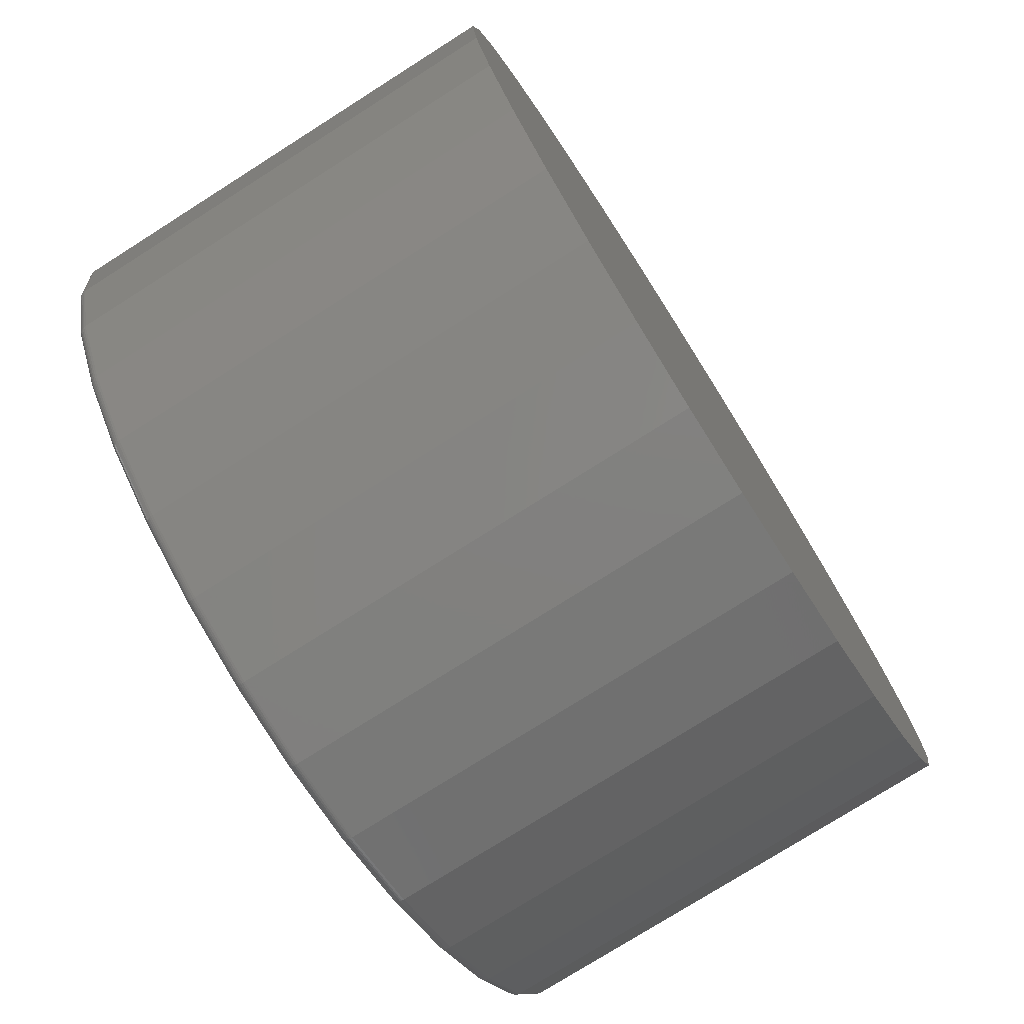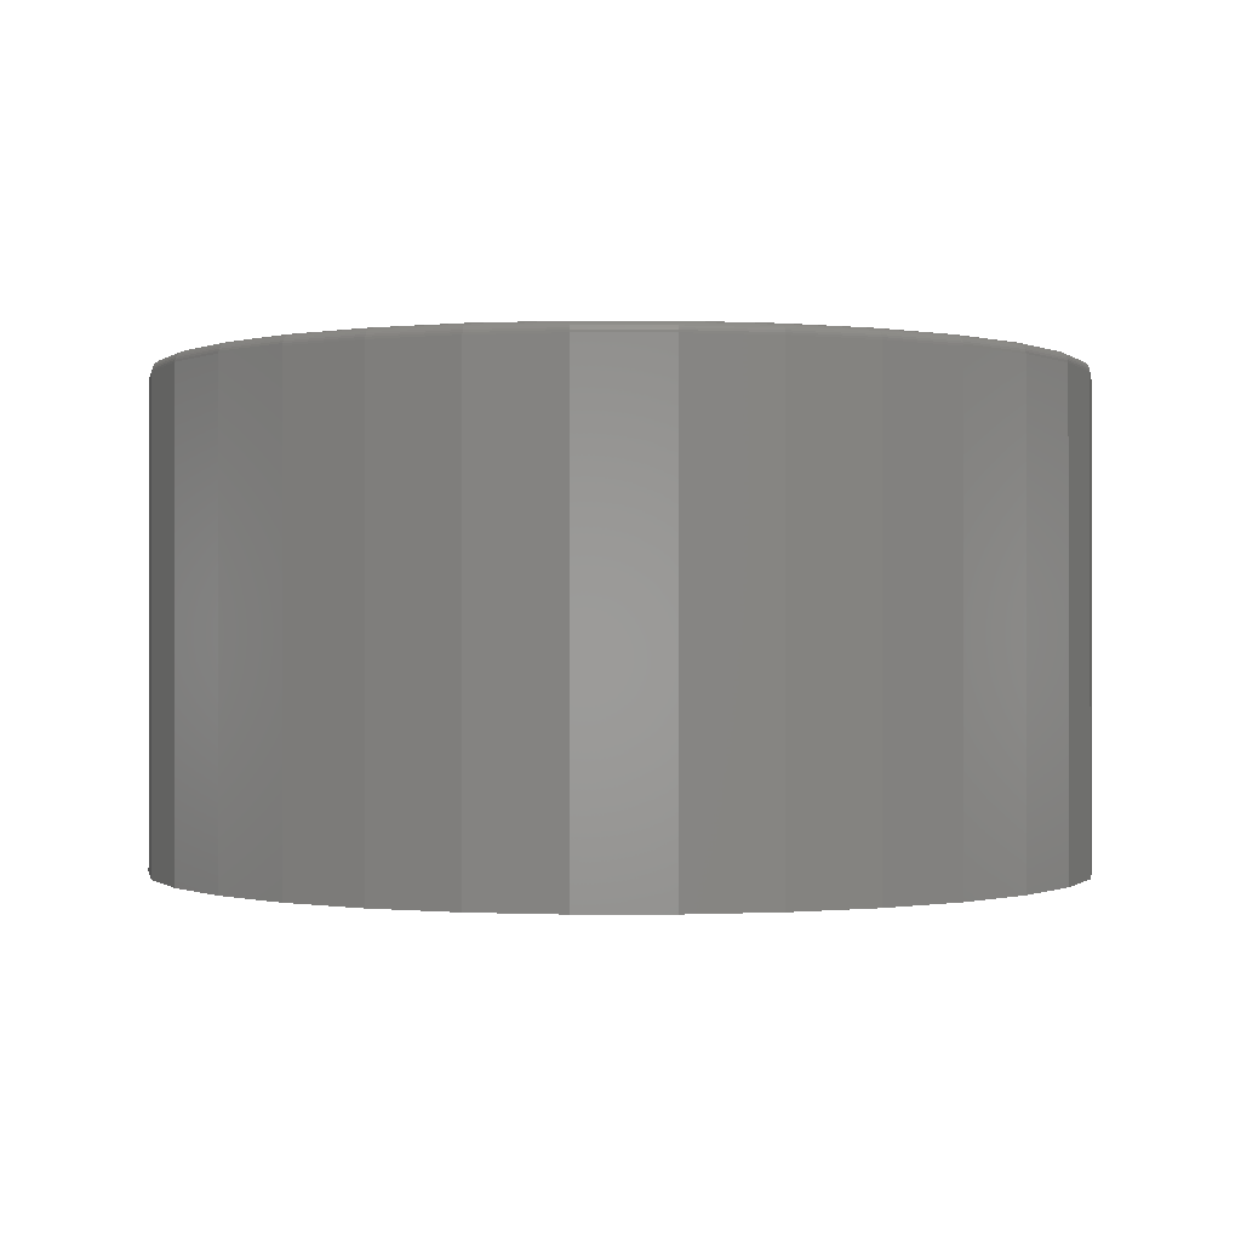
<metadata>
{"format":"stl","ext":"stl","renderer":"f3d","projection":"perspective","resolution":1024,"background":"white","views":[{"elev":-76.2,"azim":-57.6,"up":"+Z"},{"elev":-0.4,"azim":151.5,"up":"+Y"}]}
</metadata>
<code>
# stl→obj: 320 verts, 636 faces
v 0.007895 8.414e-17 0.6475
v 0.1342 9.817e-17 0.6351
v -0.1184 7.012e-17 0.6351
v 0.007895 8.414e-17 -0.6475
v -0.1184 7.012e-17 -0.6351
v 0.1342 9.817e-17 -0.6351
v -0.2399 5.663e-17 -0.5982
v 0.2557 1.117e-16 -0.5982
v -0.3519 4.42e-17 -0.5384
v 0.3676 1.241e-16 -0.5384
v -0.45 3.331e-17 -0.4579
v 0.4658 1.35e-16 -0.4579
v -0.5305 2.437e-17 -0.3598
v 0.5463 1.439e-16 -0.3598
v -0.5903 1.772e-17 -0.2478
v 0.6061 1.506e-16 -0.2478
v -0.6272 1.363e-17 -0.1263
v 0.643 1.547e-16 -0.1263
v -0.6396 1.225e-17 5.571e-17
v 0.6554 1.56e-16 -2.615e-16
v -0.6272 1.363e-17 0.1263
v 0.643 1.547e-16 0.1263
v -0.5903 1.772e-17 0.2478
v 0.6061 1.506e-16 0.2478
v -0.5305 2.437e-17 0.3598
v 0.5463 1.439e-16 0.3598
v -0.45 3.331e-17 0.4579
v 0.4658 1.35e-16 0.4579
v -0.3519 4.42e-17 0.5384
v 0.3676 1.241e-16 0.5384
v -0.2399 5.663e-17 0.5982
v 0.2557 1.117e-16 0.5982
v 0.6711 -0.01562 -1.427e-15
v 0.6711 -0.7031 -8.701e-17
v 0.6583 -0.01562 -0.1294
v 0.6583 -0.7031 -0.1294
v 0.6206 -0.01562 -0.2538
v 0.6206 -0.7031 -0.2538
v 0.5593 -0.01562 -0.3684
v 0.5593 -0.7031 -0.3684
v 0.4768 -0.01562 -0.4689
v 0.4768 -0.7031 -0.4689
v 0.3763 -0.01562 -0.5514
v 0.3763 -0.7031 -0.5514
v 0.2617 -0.01562 -0.6127
v 0.2617 -0.7031 -0.6127
v 0.1373 -0.01562 -0.6504
v 0.1373 -0.7031 -0.6504
v 0.007895 -0.01562 -0.6632
v 0.007895 -0.7031 -0.6632
v -0.1215 -0.01562 -0.6504
v -0.1215 -0.7031 -0.6504
v -0.2459 -0.01562 -0.6127
v -0.2459 -0.7031 -0.6127
v -0.3605 -0.01562 -0.5514
v -0.3605 -0.7031 -0.5514
v -0.461 -0.01562 -0.4689
v -0.461 -0.7031 -0.4689
v -0.5435 -0.01562 -0.3684
v -0.5435 -0.7031 -0.3684
v -0.6048 -0.01562 -0.2538
v -0.6048 -0.7031 -0.2538
v -0.6425 -0.01562 -0.1294
v -0.6425 -0.7031 -0.1294
v -0.6553 -0.01562 7.541e-17
v -0.6553 -0.7031 7.541e-17
v -0.6425 -0.01562 0.1294
v -0.6425 -0.7031 0.1294
v -0.6048 -0.01562 0.2538
v -0.6048 -0.7031 0.2538
v -0.5435 -0.01562 0.3684
v -0.5435 -0.7031 0.3684
v -0.461 -0.01562 0.4689
v -0.461 -0.7031 0.4689
v -0.3605 -0.01562 0.5514
v -0.3605 -0.7031 0.5514
v -0.2459 -0.01562 0.6127
v -0.2459 -0.7031 0.6127
v -0.1215 -0.01562 0.6504
v -0.1215 -0.7031 0.6504
v 0.007895 -0.01562 0.6632
v 0.007895 -0.7031 0.6632
v 0.1373 -0.01562 0.6504
v 0.1373 -0.7031 0.6504
v 0.2617 -0.01562 0.6127
v 0.2617 -0.7031 0.6127
v 0.3763 -0.01562 0.5514
v 0.3763 -0.7031 0.5514
v 0.4768 -0.01562 0.4689
v 0.4768 -0.7031 0.4689
v 0.5593 -0.01562 0.3684
v 0.5593 -0.7031 0.3684
v 0.6206 -0.01562 0.2538
v 0.6206 -0.7031 0.2538
v 0.6583 -0.01562 0.1294
v 0.6583 -0.7031 0.1294
v 0.6708 -0.01258 -5.551e-17
v 0.658 -0.01258 -0.1293
v 0.6699 -0.009646 -4.624e-21
v 0.6571 -0.009646 -0.1291
v 0.6684 -0.006944 -5.552e-17
v 0.6557 -0.006944 -0.1289
v 0.6665 -0.004576 -5.552e-17
v 0.6538 -0.004576 -0.1285
v 0.6641 -0.002633 -5.552e-17
v 0.6515 -0.002633 -0.128
v 0.6614 -0.001189 -5.552e-17
v 0.6489 -0.001189 -0.1275
v 0.6585 -0.0003002 -5.552e-17
v 0.646 -0.0003002 -0.1269
v -0.6422 -0.01258 -0.1293
v -0.655 -0.01258 1.665e-16
v -0.6414 -0.009646 -0.1291
v -0.6541 -0.009646 1.665e-16
v -0.6399 -0.006944 -0.1289
v -0.6526 -0.006944 1.665e-16
v -0.638 -0.004576 -0.1285
v -0.6507 -0.004576 1.11e-16
v -0.6357 -0.002633 -0.128
v -0.6483 -0.002633 1.11e-16
v -0.6331 -0.001189 -0.1275
v -0.6456 -0.001189 1.665e-16
v -0.6302 -0.0003002 -0.1269
v -0.6427 -0.0003002 1.665e-16
v -0.6045 -0.01258 -0.2537
v -0.6037 -0.009646 -0.2533
v -0.6024 -0.006944 -0.2528
v -0.6006 -0.004576 -0.252
v -0.5984 -0.002633 -0.2511
v -0.5959 -0.001189 -0.2501
v -0.5932 -0.0003002 -0.249
v -0.5433 -0.01258 -0.3683
v -0.5425 -0.009646 -0.3678
v -0.5413 -0.006944 -0.367
v -0.5397 -0.004576 -0.3659
v -0.5377 -0.002633 -0.3646
v -0.5355 -0.001189 -0.3631
v -0.533 -0.0003002 -0.3614
v -0.4608 -0.01258 -0.4687
v -0.4602 -0.009646 -0.4681
v -0.4592 -0.006944 -0.4671
v -0.4578 -0.004576 -0.4657
v -0.4561 -0.002633 -0.464
v -0.4542 -0.001189 -0.4621
v -0.4521 -0.0003002 -0.46
v -0.3604 -0.01258 -0.5511
v -0.3599 -0.009646 -0.5504
v -0.3591 -0.006944 -0.5492
v -0.358 -0.004576 -0.5476
v -0.3567 -0.002633 -0.5456
v -0.3552 -0.001189 -0.5434
v -0.3535 -0.0003002 -0.5409
v -0.2458 -0.01258 -0.6124
v -0.2454 -0.009646 -0.6116
v -0.2449 -0.006944 -0.6102
v -0.2441 -0.004576 -0.6084
v -0.2432 -0.002633 -0.6063
v -0.2422 -0.001189 -0.6038
v -0.2411 -0.0003002 -0.6011
v -0.1214 -0.01258 -0.6501
v -0.1212 -0.009646 -0.6492
v -0.121 -0.006944 -0.6478
v -0.1206 -0.004576 -0.6459
v -0.1201 -0.002633 -0.6436
v -0.1196 -0.001189 -0.641
v -0.119 -0.0003002 -0.6381
v 0.007895 -0.01258 -0.6629
v 0.007895 -0.009646 -0.662
v 0.007895 -0.006944 -0.6605
v 0.007895 -0.004576 -0.6586
v 0.007895 -0.002633 -0.6562
v 0.007895 -0.001189 -0.6535
v 0.007895 -0.0003002 -0.6506
v 0.1372 -0.01258 -0.6501
v 0.137 -0.009646 -0.6492
v 0.1368 -0.006944 -0.6478
v 0.1364 -0.004576 -0.6459
v 0.1359 -0.002633 -0.6436
v 0.1354 -0.001189 -0.641
v 0.1348 -0.0003002 -0.6381
v 0.2616 -0.01258 -0.6124
v 0.2612 -0.009646 -0.6116
v 0.2607 -0.006944 -0.6102
v 0.2599 -0.004576 -0.6084
v 0.259 -0.002633 -0.6063
v 0.258 -0.001189 -0.6038
v 0.2569 -0.0003002 -0.6011
v 0.3762 -0.01258 -0.5511
v 0.3757 -0.009646 -0.5504
v 0.3749 -0.006944 -0.5492
v 0.3738 -0.004576 -0.5476
v 0.3725 -0.002633 -0.5456
v 0.371 -0.001189 -0.5434
v 0.3693 -0.0003002 -0.5409
v 0.4766 -0.01258 -0.4687
v 0.476 -0.009646 -0.4681
v 0.475 -0.006944 -0.4671
v 0.4736 -0.004576 -0.4657
v 0.4719 -0.002633 -0.464
v 0.47 -0.001189 -0.4621
v 0.4679 -0.0003002 -0.46
v 0.559 -0.01258 -0.3683
v 0.5583 -0.009646 -0.3678
v 0.5571 -0.006944 -0.367
v 0.5555 -0.004576 -0.3659
v 0.5535 -0.002633 -0.3646
v 0.5513 -0.001189 -0.3631
v 0.5488 -0.0003002 -0.3614
v 0.6203 -0.01258 -0.2537
v 0.6195 -0.009646 -0.2533
v 0.6181 -0.006944 -0.2528
v 0.6163 -0.004576 -0.252
v 0.6142 -0.002633 -0.2511
v 0.6117 -0.001189 -0.2501
v 0.609 -0.0003002 -0.249
v -0.6422 -0.01258 0.1293
v -0.6414 -0.009646 0.1291
v -0.6399 -0.006944 0.1289
v -0.638 -0.004576 0.1285
v -0.6357 -0.002633 0.128
v -0.6331 -0.001189 0.1275
v -0.6302 -0.0003002 0.1269
v 0.658 -0.01258 0.1293
v 0.6571 -0.009646 0.1291
v 0.6557 -0.006944 0.1289
v 0.6538 -0.004576 0.1285
v 0.6515 -0.002633 0.128
v 0.6489 -0.001189 0.1275
v 0.646 -0.0003002 0.1269
v 0.6203 -0.01258 0.2537
v 0.6195 -0.009646 0.2533
v 0.6181 -0.006944 0.2528
v 0.6163 -0.004576 0.252
v 0.6142 -0.002633 0.2511
v 0.6117 -0.001189 0.2501
v 0.609 -0.0003002 0.249
v 0.559 -0.01258 0.3683
v 0.5583 -0.009646 0.3678
v 0.5571 -0.006944 0.367
v 0.5555 -0.004576 0.3659
v 0.5535 -0.002633 0.3646
v 0.5513 -0.001189 0.3631
v 0.5488 -0.0003002 0.3614
v 0.4766 -0.01258 0.4687
v 0.476 -0.009646 0.4681
v 0.475 -0.006944 0.4671
v 0.4736 -0.004576 0.4657
v 0.4719 -0.002633 0.464
v 0.47 -0.001189 0.4621
v 0.4679 -0.0003002 0.46
v 0.3762 -0.01258 0.5511
v 0.3757 -0.009646 0.5504
v 0.3749 -0.006944 0.5492
v 0.3738 -0.004576 0.5476
v 0.3725 -0.002633 0.5456
v 0.371 -0.001189 0.5434
v 0.3693 -0.0003002 0.5409
v 0.2616 -0.01258 0.6124
v 0.2612 -0.009646 0.6116
v 0.2607 -0.006944 0.6102
v 0.2599 -0.004576 0.6084
v 0.259 -0.002633 0.6063
v 0.258 -0.001189 0.6038
v 0.2569 -0.0003002 0.6011
v 0.1372 -0.01258 0.6501
v 0.137 -0.009646 0.6492
v 0.1368 -0.006944 0.6478
v 0.1364 -0.004576 0.6459
v 0.1359 -0.002633 0.6436
v 0.1354 -0.001189 0.641
v 0.1348 -0.0003002 0.6381
v 0.007895 -0.01258 0.6629
v 0.007895 -0.009646 0.662
v 0.007895 -0.006944 0.6605
v 0.007895 -0.004576 0.6586
v 0.007895 -0.002633 0.6562
v 0.007895 -0.001189 0.6535
v 0.007895 -0.0003002 0.6506
v -0.1214 -0.01258 0.6501
v -0.1212 -0.009646 0.6492
v -0.121 -0.006944 0.6478
v -0.1206 -0.004576 0.6459
v -0.1201 -0.002633 0.6436
v -0.1196 -0.001189 0.641
v -0.119 -0.0003002 0.6381
v -0.2458 -0.01258 0.6124
v -0.2454 -0.009646 0.6116
v -0.2449 -0.006944 0.6102
v -0.2441 -0.004576 0.6084
v -0.2432 -0.002633 0.6063
v -0.2422 -0.001189 0.6038
v -0.2411 -0.0003002 0.6011
v -0.3604 -0.01258 0.5511
v -0.3599 -0.009646 0.5504
v -0.3591 -0.006944 0.5492
v -0.358 -0.004576 0.5476
v -0.3567 -0.002633 0.5456
v -0.3552 -0.001189 0.5434
v -0.3535 -0.0003002 0.5409
v -0.4608 -0.01258 0.4687
v -0.4602 -0.009646 0.4681
v -0.4592 -0.006944 0.4671
v -0.4578 -0.004576 0.4657
v -0.4561 -0.002633 0.464
v -0.4542 -0.001189 0.4621
v -0.4521 -0.0003002 0.46
v -0.5433 -0.01258 0.3683
v -0.5425 -0.009646 0.3678
v -0.5413 -0.006944 0.367
v -0.5397 -0.004576 0.3659
v -0.5377 -0.002633 0.3646
v -0.5355 -0.001189 0.3631
v -0.533 -0.0003002 0.3614
v -0.6045 -0.01258 0.2537
v -0.6037 -0.009646 0.2533
v -0.6024 -0.006944 0.2528
v -0.6006 -0.004576 0.252
v -0.5984 -0.002633 0.2511
v -0.5959 -0.001189 0.2501
v -0.5932 -0.0003002 0.249
f 1 2 3
f 4 5 6
f 6 5 7
f 6 7 8
f 8 7 9
f 8 9 10
f 10 9 11
f 10 11 12
f 12 11 13
f 12 13 14
f 14 13 15
f 14 15 16
f 16 15 17
f 16 17 18
f 18 17 19
f 18 19 20
f 20 19 21
f 20 21 22
f 22 21 23
f 22 23 24
f 24 23 25
f 24 25 26
f 26 25 27
f 26 27 28
f 28 27 29
f 28 29 30
f 30 29 31
f 30 31 32
f 32 31 3
f 32 3 2
f 33 34 35
f 35 34 36
f 35 36 37
f 37 36 38
f 37 38 39
f 39 38 40
f 39 40 41
f 41 40 42
f 41 42 43
f 43 42 44
f 43 44 45
f 45 44 46
f 45 46 47
f 47 46 48
f 47 48 49
f 49 48 50
f 49 50 51
f 51 50 52
f 51 52 53
f 53 52 54
f 53 54 55
f 55 54 56
f 55 56 57
f 57 56 58
f 57 58 59
f 59 58 60
f 59 60 61
f 61 60 62
f 61 62 63
f 63 62 64
f 63 64 65
f 65 64 66
f 65 66 67
f 67 66 68
f 67 68 69
f 69 68 70
f 69 70 71
f 71 70 72
f 71 72 73
f 73 72 74
f 73 74 75
f 75 74 76
f 75 76 77
f 77 76 78
f 77 78 79
f 79 78 80
f 79 80 81
f 81 80 82
f 81 82 83
f 83 82 84
f 83 84 85
f 85 84 86
f 85 86 87
f 87 86 88
f 87 88 89
f 89 88 90
f 89 90 91
f 91 90 92
f 91 92 93
f 93 92 94
f 93 94 95
f 95 94 96
f 95 96 33
f 33 96 34
f 33 35 97
f 97 35 98
f 97 98 99
f 99 98 100
f 99 100 101
f 101 100 102
f 101 102 103
f 103 102 104
f 103 104 105
f 105 104 106
f 105 106 107
f 107 106 108
f 107 108 109
f 109 108 110
f 109 110 20
f 20 110 18
f 63 65 111
f 111 65 112
f 111 112 113
f 113 112 114
f 113 114 115
f 115 114 116
f 115 116 117
f 117 116 118
f 117 118 119
f 119 118 120
f 119 120 121
f 121 120 122
f 121 122 123
f 123 122 124
f 123 124 17
f 17 124 19
f 61 63 125
f 125 63 111
f 125 111 126
f 126 111 113
f 126 113 127
f 127 113 115
f 127 115 128
f 128 115 117
f 128 117 129
f 129 117 119
f 129 119 130
f 130 119 121
f 130 121 131
f 131 121 123
f 131 123 15
f 15 123 17
f 59 61 132
f 132 61 125
f 132 125 133
f 133 125 126
f 133 126 134
f 134 126 127
f 134 127 135
f 135 127 128
f 135 128 136
f 136 128 129
f 136 129 137
f 137 129 130
f 137 130 138
f 138 130 131
f 138 131 13
f 13 131 15
f 57 59 139
f 139 59 132
f 139 132 140
f 140 132 133
f 140 133 141
f 141 133 134
f 141 134 142
f 142 134 135
f 142 135 143
f 143 135 136
f 143 136 144
f 144 136 137
f 144 137 145
f 145 137 138
f 145 138 11
f 11 138 13
f 55 57 146
f 146 57 139
f 146 139 147
f 147 139 140
f 147 140 148
f 148 140 141
f 148 141 149
f 149 141 142
f 149 142 150
f 150 142 143
f 150 143 151
f 151 143 144
f 151 144 152
f 152 144 145
f 152 145 9
f 9 145 11
f 53 55 153
f 153 55 146
f 153 146 154
f 154 146 147
f 154 147 155
f 155 147 148
f 155 148 156
f 156 148 149
f 156 149 157
f 157 149 150
f 157 150 158
f 158 150 151
f 158 151 159
f 159 151 152
f 159 152 7
f 7 152 9
f 51 53 160
f 160 53 153
f 160 153 161
f 161 153 154
f 161 154 162
f 162 154 155
f 162 155 163
f 163 155 156
f 163 156 164
f 164 156 157
f 164 157 165
f 165 157 158
f 165 158 166
f 166 158 159
f 166 159 5
f 5 159 7
f 49 51 167
f 167 51 160
f 167 160 168
f 168 160 161
f 168 161 169
f 169 161 162
f 169 162 170
f 170 162 163
f 170 163 171
f 171 163 164
f 171 164 172
f 172 164 165
f 172 165 173
f 173 165 166
f 173 166 4
f 4 166 5
f 47 49 174
f 174 49 167
f 174 167 175
f 175 167 168
f 175 168 176
f 176 168 169
f 176 169 177
f 177 169 170
f 177 170 178
f 178 170 171
f 178 171 179
f 179 171 172
f 179 172 180
f 180 172 173
f 180 173 6
f 6 173 4
f 45 47 181
f 181 47 174
f 181 174 182
f 182 174 175
f 182 175 183
f 183 175 176
f 183 176 184
f 184 176 177
f 184 177 185
f 185 177 178
f 185 178 186
f 186 178 179
f 186 179 187
f 187 179 180
f 187 180 8
f 8 180 6
f 43 45 188
f 188 45 181
f 188 181 189
f 189 181 182
f 189 182 190
f 190 182 183
f 190 183 191
f 191 183 184
f 191 184 192
f 192 184 185
f 192 185 193
f 193 185 186
f 193 186 194
f 194 186 187
f 194 187 10
f 10 187 8
f 41 43 195
f 195 43 188
f 195 188 196
f 196 188 189
f 196 189 197
f 197 189 190
f 197 190 198
f 198 190 191
f 198 191 199
f 199 191 192
f 199 192 200
f 200 192 193
f 200 193 201
f 201 193 194
f 201 194 12
f 12 194 10
f 39 41 202
f 202 41 195
f 202 195 203
f 203 195 196
f 203 196 204
f 204 196 197
f 204 197 205
f 205 197 198
f 205 198 206
f 206 198 199
f 206 199 207
f 207 199 200
f 207 200 208
f 208 200 201
f 208 201 14
f 14 201 12
f 37 39 209
f 209 39 202
f 209 202 210
f 210 202 203
f 210 203 211
f 211 203 204
f 211 204 212
f 212 204 205
f 212 205 213
f 213 205 206
f 213 206 214
f 214 206 207
f 214 207 215
f 215 207 208
f 215 208 16
f 16 208 14
f 35 37 98
f 98 37 209
f 98 209 100
f 100 209 210
f 100 210 102
f 102 210 211
f 102 211 104
f 104 211 212
f 104 212 106
f 106 212 213
f 106 213 108
f 108 213 214
f 108 214 110
f 110 214 215
f 110 215 18
f 18 215 16
f 65 67 112
f 112 67 216
f 112 216 114
f 114 216 217
f 114 217 116
f 116 217 218
f 116 218 118
f 118 218 219
f 118 219 120
f 120 219 220
f 120 220 122
f 122 220 221
f 122 221 124
f 124 221 222
f 124 222 19
f 19 222 21
f 95 33 223
f 223 33 97
f 223 97 224
f 224 97 99
f 224 99 225
f 225 99 101
f 225 101 226
f 226 101 103
f 226 103 227
f 227 103 105
f 227 105 228
f 228 105 107
f 228 107 229
f 229 107 109
f 229 109 22
f 22 109 20
f 93 95 230
f 230 95 223
f 230 223 231
f 231 223 224
f 231 224 232
f 232 224 225
f 232 225 233
f 233 225 226
f 233 226 234
f 234 226 227
f 234 227 235
f 235 227 228
f 235 228 236
f 236 228 229
f 236 229 24
f 24 229 22
f 91 93 237
f 237 93 230
f 237 230 238
f 238 230 231
f 238 231 239
f 239 231 232
f 239 232 240
f 240 232 233
f 240 233 241
f 241 233 234
f 241 234 242
f 242 234 235
f 242 235 243
f 243 235 236
f 243 236 26
f 26 236 24
f 89 91 244
f 244 91 237
f 244 237 245
f 245 237 238
f 245 238 246
f 246 238 239
f 246 239 247
f 247 239 240
f 247 240 248
f 248 240 241
f 248 241 249
f 249 241 242
f 249 242 250
f 250 242 243
f 250 243 28
f 28 243 26
f 87 89 251
f 251 89 244
f 251 244 252
f 252 244 245
f 252 245 253
f 253 245 246
f 253 246 254
f 254 246 247
f 254 247 255
f 255 247 248
f 255 248 256
f 256 248 249
f 256 249 257
f 257 249 250
f 257 250 30
f 30 250 28
f 85 87 258
f 258 87 251
f 258 251 259
f 259 251 252
f 259 252 260
f 260 252 253
f 260 253 261
f 261 253 254
f 261 254 262
f 262 254 255
f 262 255 263
f 263 255 256
f 263 256 264
f 264 256 257
f 264 257 32
f 32 257 30
f 83 85 265
f 265 85 258
f 265 258 266
f 266 258 259
f 266 259 267
f 267 259 260
f 267 260 268
f 268 260 261
f 268 261 269
f 269 261 262
f 269 262 270
f 270 262 263
f 270 263 271
f 271 263 264
f 271 264 2
f 2 264 32
f 81 83 272
f 272 83 265
f 272 265 273
f 273 265 266
f 273 266 274
f 274 266 267
f 274 267 275
f 275 267 268
f 275 268 276
f 276 268 269
f 276 269 277
f 277 269 270
f 277 270 278
f 278 270 271
f 278 271 1
f 1 271 2
f 79 81 279
f 279 81 272
f 279 272 280
f 280 272 273
f 280 273 281
f 281 273 274
f 281 274 282
f 282 274 275
f 282 275 283
f 283 275 276
f 283 276 284
f 284 276 277
f 284 277 285
f 285 277 278
f 285 278 3
f 3 278 1
f 77 79 286
f 286 79 279
f 286 279 287
f 287 279 280
f 287 280 288
f 288 280 281
f 288 281 289
f 289 281 282
f 289 282 290
f 290 282 283
f 290 283 291
f 291 283 284
f 291 284 292
f 292 284 285
f 292 285 31
f 31 285 3
f 75 77 293
f 293 77 286
f 293 286 294
f 294 286 287
f 294 287 295
f 295 287 288
f 295 288 296
f 296 288 289
f 296 289 297
f 297 289 290
f 297 290 298
f 298 290 291
f 298 291 299
f 299 291 292
f 299 292 29
f 29 292 31
f 73 75 300
f 300 75 293
f 300 293 301
f 301 293 294
f 301 294 302
f 302 294 295
f 302 295 303
f 303 295 296
f 303 296 304
f 304 296 297
f 304 297 305
f 305 297 298
f 305 298 306
f 306 298 299
f 306 299 27
f 27 299 29
f 71 73 307
f 307 73 300
f 307 300 308
f 308 300 301
f 308 301 309
f 309 301 302
f 309 302 310
f 310 302 303
f 310 303 311
f 311 303 304
f 311 304 312
f 312 304 305
f 312 305 313
f 313 305 306
f 313 306 25
f 25 306 27
f 69 71 314
f 314 71 307
f 314 307 315
f 315 307 308
f 315 308 316
f 316 308 309
f 316 309 317
f 317 309 310
f 317 310 318
f 318 310 311
f 318 311 319
f 319 311 312
f 319 312 320
f 320 312 313
f 320 313 23
f 23 313 25
f 67 69 216
f 216 69 314
f 216 314 217
f 217 314 315
f 217 315 218
f 218 315 316
f 218 316 219
f 219 316 317
f 219 317 220
f 220 317 318
f 220 318 221
f 221 318 319
f 221 319 222
f 222 319 320
f 222 320 21
f 21 320 23
f 80 84 82
f 84 80 86
f 86 80 78
f 86 78 88
f 88 78 76
f 88 76 90
f 90 76 74
f 90 74 92
f 92 74 72
f 92 72 94
f 94 72 70
f 94 70 96
f 96 70 68
f 96 68 34
f 34 68 66
f 34 66 36
f 36 66 64
f 36 64 38
f 38 64 62
f 38 62 40
f 40 62 60
f 40 60 42
f 42 60 58
f 42 58 44
f 44 58 56
f 44 56 46
f 46 56 54
f 46 54 48
f 48 54 52
f 48 52 50

</code>
